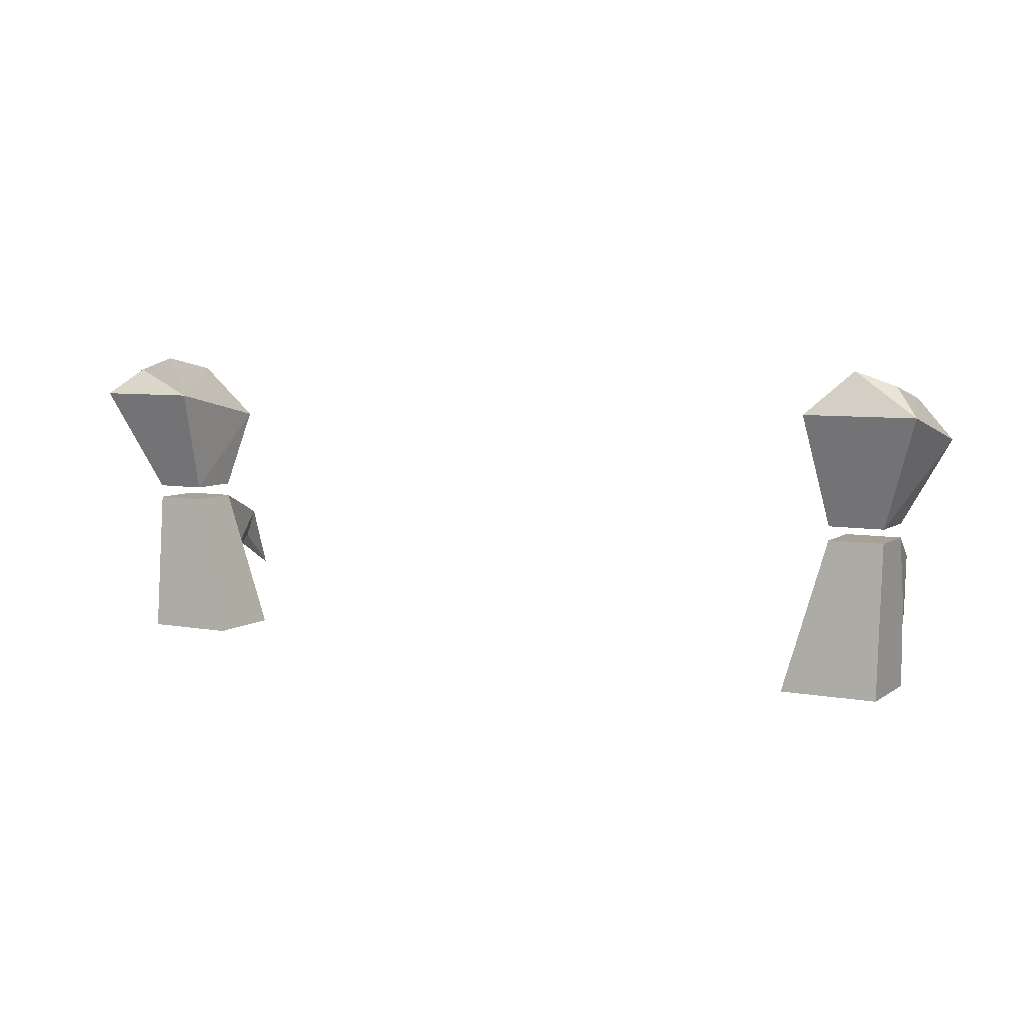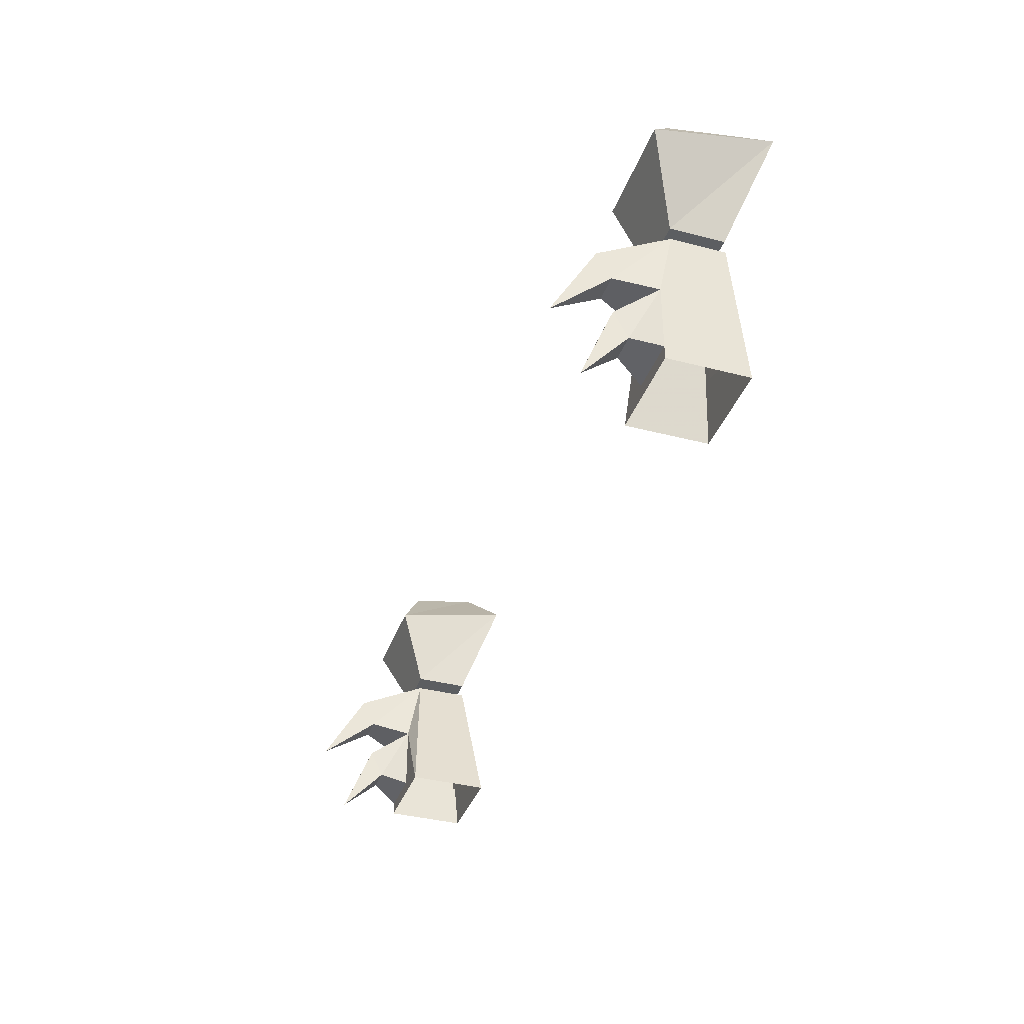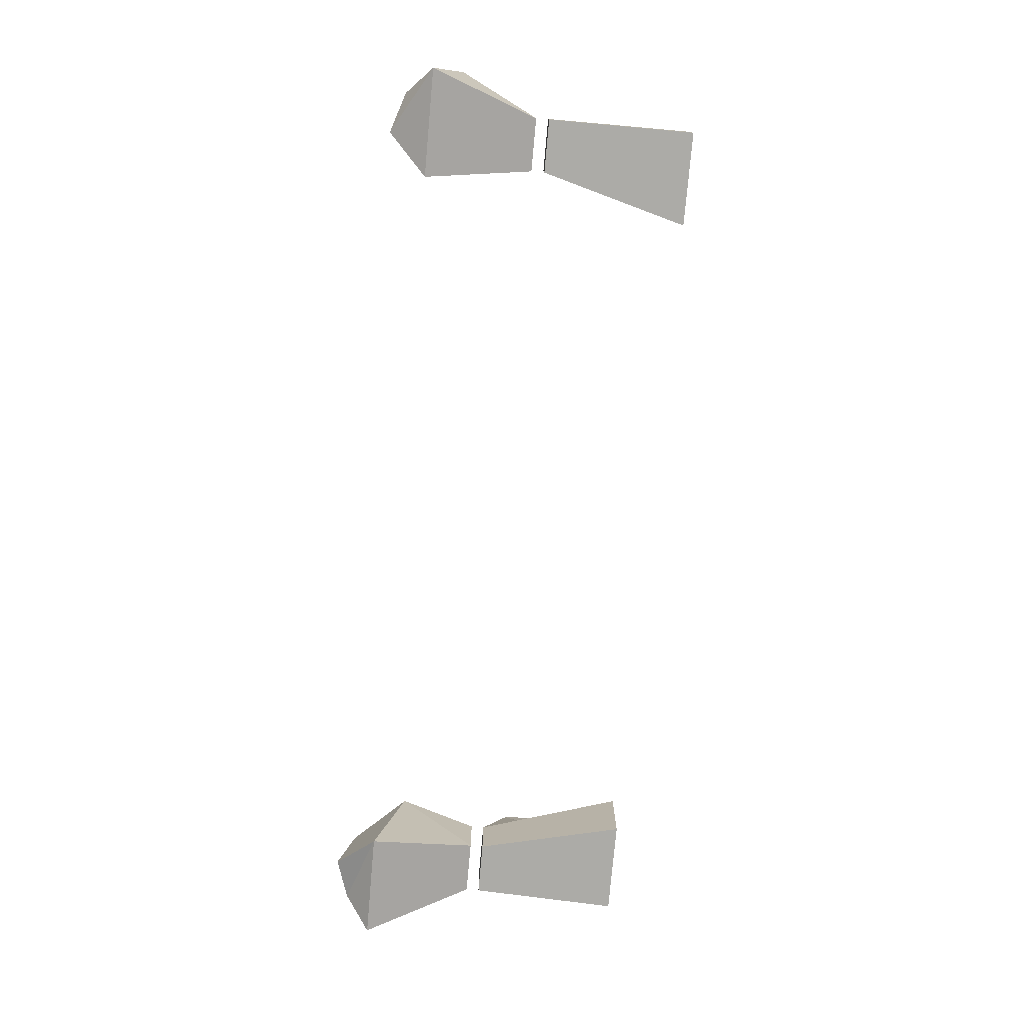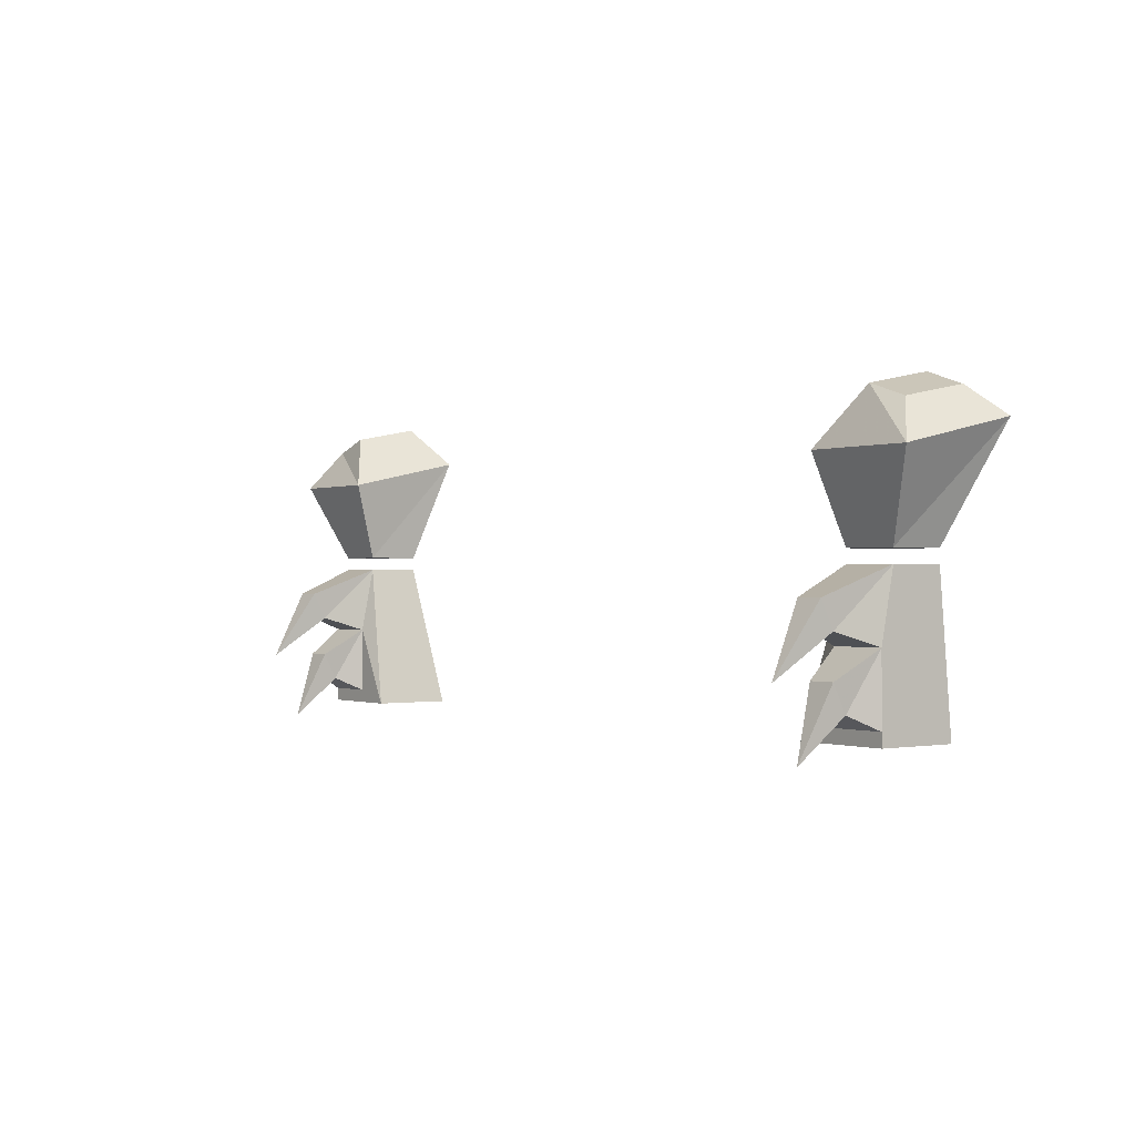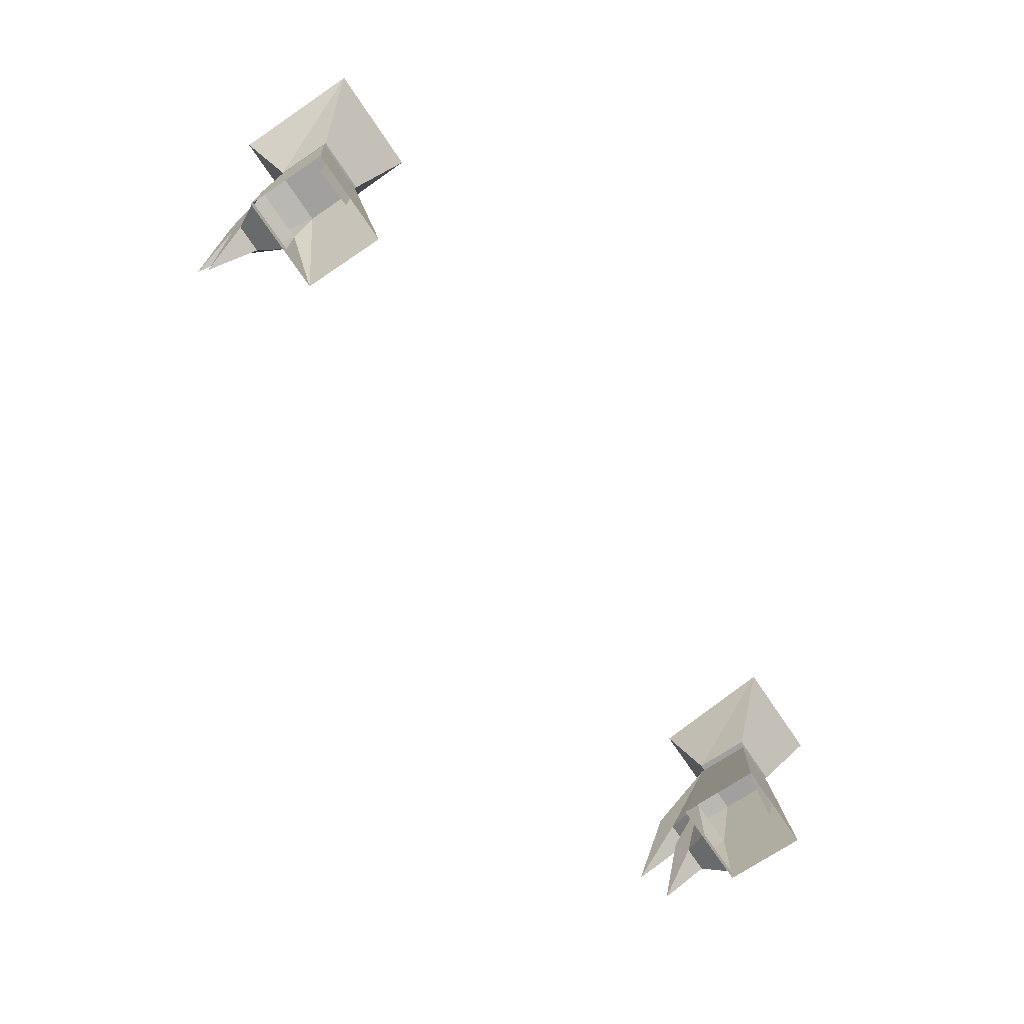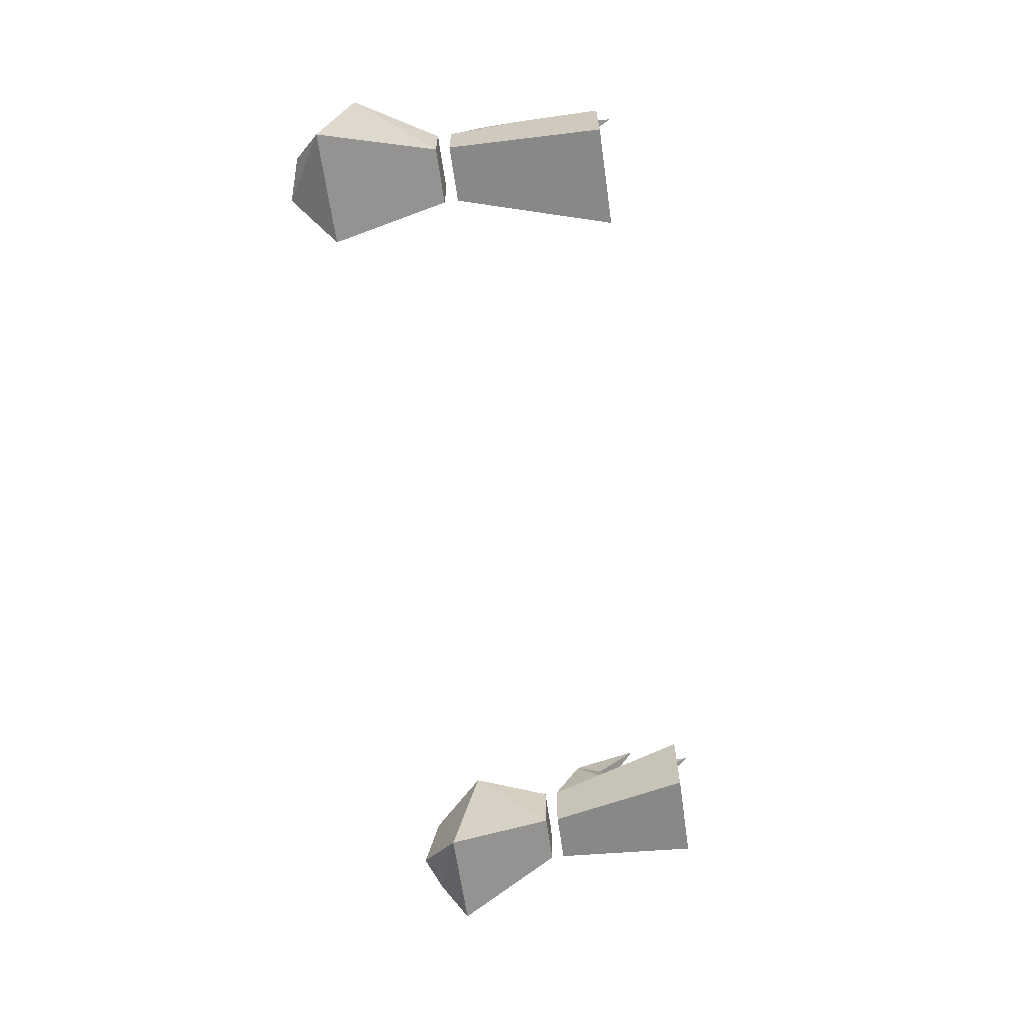
<metadata>
{"format":"obj","ext":"obj","renderer":"f3d","projection":"perspective","resolution":1024,"background":"white","views":[{"elev":6.6,"azim":-151.2,"up":"+Y"},{"elev":-37.3,"azim":71.5,"up":"+Y"},{"elev":-76.8,"azim":-95.1,"up":"+Z"},{"elev":-0.5,"azim":53.4,"up":"+Y"},{"elev":-71.8,"azim":123.9,"up":"+Y"},{"elev":-64.3,"azim":-81.8,"up":"+Z"}]}
</metadata>
<code>
v -0.2422 -0.8516 -0.007812
v -0.2344 -0.8125 -0.007812
v -0.2188 -0.8438 -0.007812
v -0.2266 -0.8672 -0.007812
v -0.2344 -0.875 -0.007812
v 0.2188 -0.8281 -0.007812
v 0.2422 -0.8125 -0.007812
v 0.2422 -0.8359 -0.007812
v 0.2422 -0.875 -0.007812
v 0.2188 -0.8672 -0.007812
v 0.25 -0.7969 0.02344
v 0.2734 -0.75 0.03906
v 0.2109 -0.75 0.03906
v 0.2188 -0.7969 0.02344
v 0.2188 -0.7969 -0.007812
v 0.25 -0.7969 -0.007812
v 0.2734 -0.7344 -0.03125
v 0.2578 -0.7188 -0.01562
v 0.2578 -0.7266 0.02344
v 0.2344 -0.7188 0.02344
v 0.2109 -0.7344 -0.03125
v 0.2344 -0.7109 -0.01562
v -0.25 -0.7969 -0.007812
v -0.2188 -0.7969 -0.007812
v -0.2188 -0.7969 0.02344
v -0.25 -0.7969 0.02344
v -0.2734 -0.75 0.03906
v -0.2734 -0.7344 -0.03125
v -0.2109 -0.7344 -0.03125
v -0.2109 -0.75 0.03906
v -0.2344 -0.7188 0.02344
v -0.2578 -0.7266 0.02344
v -0.2578 -0.7188 -0.01562
v -0.2344 -0.7109 -0.01562
v -0.2422 -0.8594 0.05469
v -0.2266 -0.8594 0.05469
v -0.2188 -0.8438 0.03125
v -0.25 -0.8438 0.03125
v -0.25 -0.8828 0.03125
v -0.2422 -0.875 0.04688
v -0.2344 -0.8984 0.07031
v -0.2266 -0.875 0.04688
v -0.2188 -0.8828 0.03125
v -0.1953 -0.8906 0.03125
v -0.2188 -0.8047 0.02344
v -0.2266 -0.8359 0.05469
v -0.2422 -0.8359 0.05469
v -0.2422 -0.8203 0.0625
v -0.25 -0.8047 0.02344
v -0.25 -0.8047 -0.007812
v -0.25 -0.8906 -0.01562
v -0.25 -0.8906 0.03125
v -0.2266 -0.8203 0.0625
v -0.2188 -0.8047 -0.007812
v -0.1953 -0.8906 -0.01562
v -0.2344 -0.8594 0.08594
v 0.25 -0.8438 0.03125
v 0.2188 -0.8438 0.03125
v 0.2266 -0.8594 0.05469
v 0.2422 -0.8594 0.05469
v 0.2422 -0.875 0.04688
v 0.25 -0.8828 0.03125
v 0.2188 -0.8828 0.03125
v 0.1953 -0.8906 0.03125
v 0.25 -0.8906 0.03125
v 0.2266 -0.875 0.04688
v 0.2188 -0.8047 0.02344
v 0.1953 -0.8906 -0.01562
v 0.2188 -0.8047 -0.007812
v 0.25 -0.8906 -0.01562
v 0.25 -0.8047 -0.007812
v 0.25 -0.8047 0.02344
v 0.2422 -0.8359 0.05469
v 0.2266 -0.8359 0.05469
v 0.2266 -0.8203 0.0625
v 0.2344 -0.8984 0.07031
v 0.2422 -0.8203 0.0625
v 0.2344 -0.8594 0.08594
f 1 2 3
f 1 3 4
f 1 4 5
f 6 7 8
f 6 8 9
f 6 9 10
f 11 12 13
f 11 13 14
f 11 14 15
f 11 15 16
f 11 16 17
f 11 17 12
f 12 17 18
f 12 18 19
f 12 19 20
f 12 20 13
f 13 20 21
f 13 21 15
f 13 15 14
f 17 16 15
f 17 15 21
f 17 21 18
f 18 21 22
f 18 22 19
f 19 22 20
f 20 22 21
f 23 24 25
f 23 25 26
f 23 26 27
f 23 27 28
f 23 28 29
f 23 29 24
f 24 29 25
f 25 29 30
f 25 30 27
f 25 27 26
f 30 31 32
f 30 32 27
f 27 32 28
f 28 32 33
f 28 33 34
f 28 34 29
f 29 34 30
f 30 34 31
f 31 34 33
f 31 33 32
f 35 36 37
f 35 37 38
f 35 38 39
f 35 39 40
f 35 40 41
f 35 41 36
f 36 41 42
f 36 42 37
f 37 42 43
f 37 45 46
f 37 46 38
f 38 46 47
f 38 47 48
f 38 48 49
f 39 43 42
f 39 42 40
f 40 42 41
f 48 53 45
f 48 45 49
f 45 53 46
f 46 53 56
f 46 56 47
f 47 56 48
f 48 56 53
f 57 58 59
f 57 59 60
f 57 60 61
f 57 61 62
f 62 61 63
f 63 66 59
f 63 59 58
f 57 72 73
f 57 73 58
f 58 73 74
f 58 74 75
f 58 75 67
f 67 75 72
f 61 66 63
f 66 61 76
f 66 76 59
f 59 76 60
f 60 76 61
f 72 75 77
f 72 77 73
f 73 77 78
f 73 78 74
f 74 78 75
f 75 78 77
f 37 43 44
f 37 44 45
f 38 49 50
f 38 50 51
f 38 51 52
f 49 45 50
f 50 45 54
f 50 54 55
f 50 55 51
f 44 55 54
f 44 54 45
f 52 44 43
f 52 43 39
f 62 63 64
f 62 64 65
f 63 58 64
f 64 58 67
f 64 67 68
f 68 67 69
f 68 69 70
f 70 69 71
f 70 71 65
f 65 71 57
f 57 71 72
f 67 72 69
f 69 72 71

</code>
